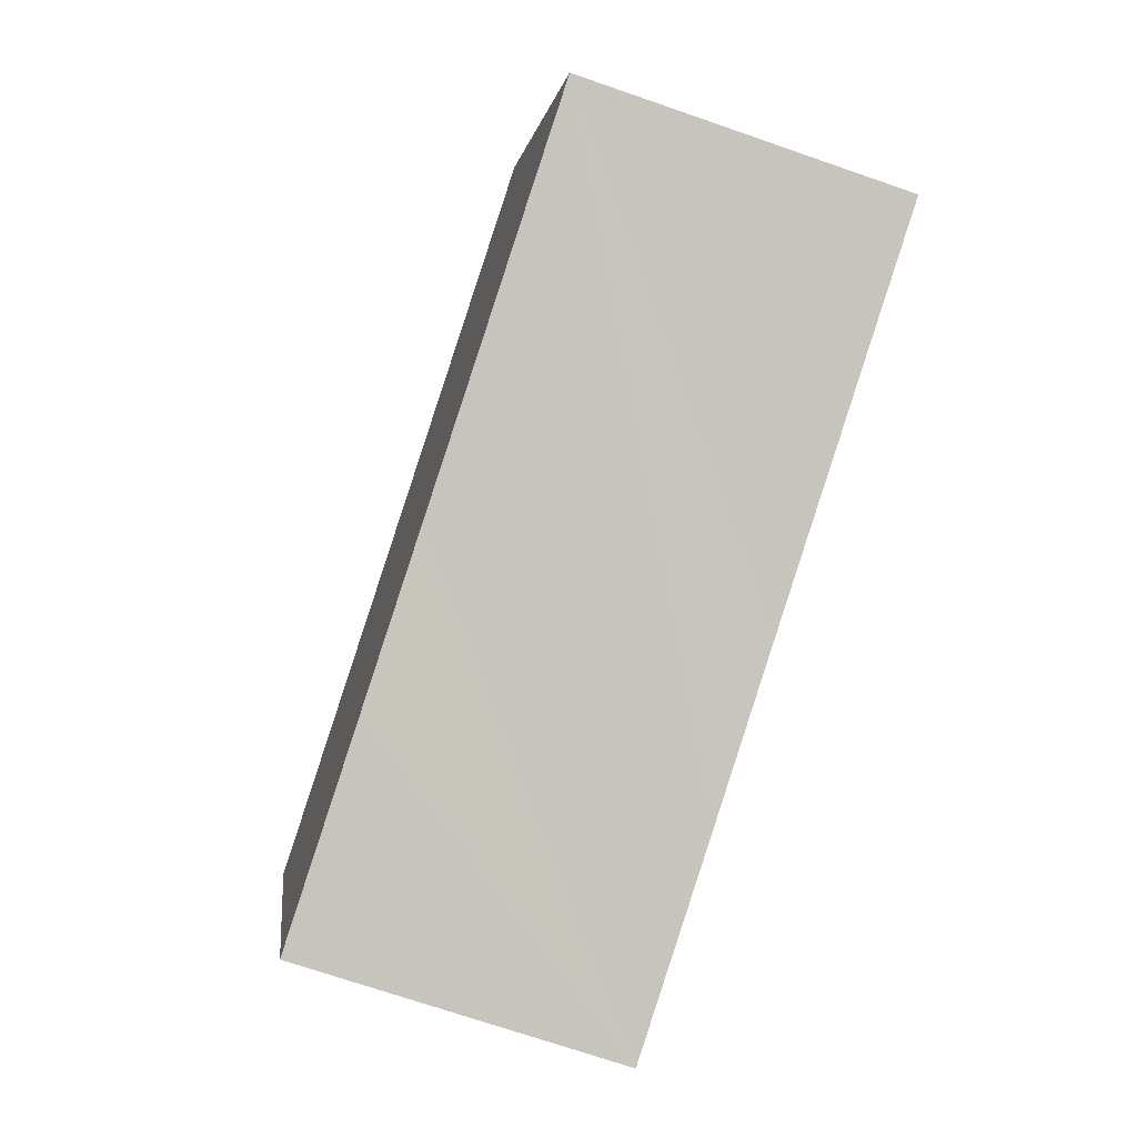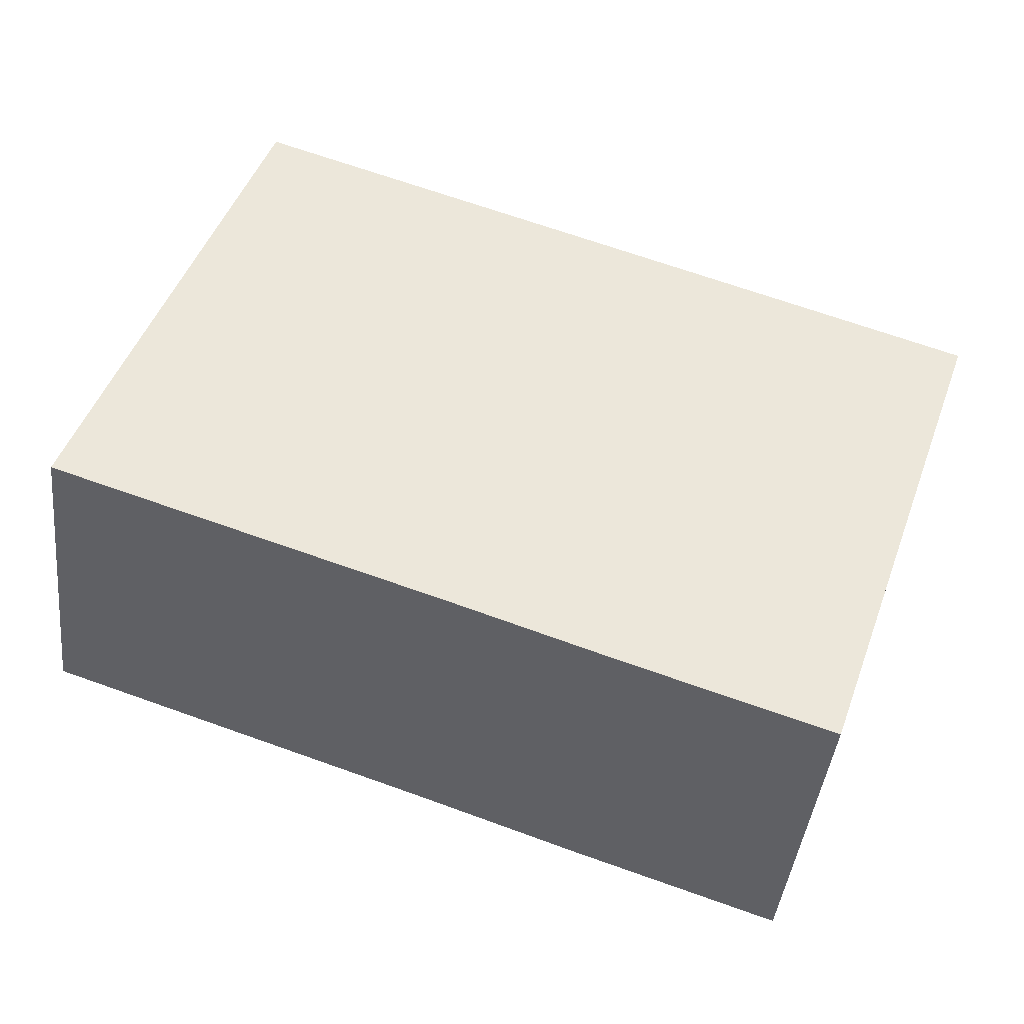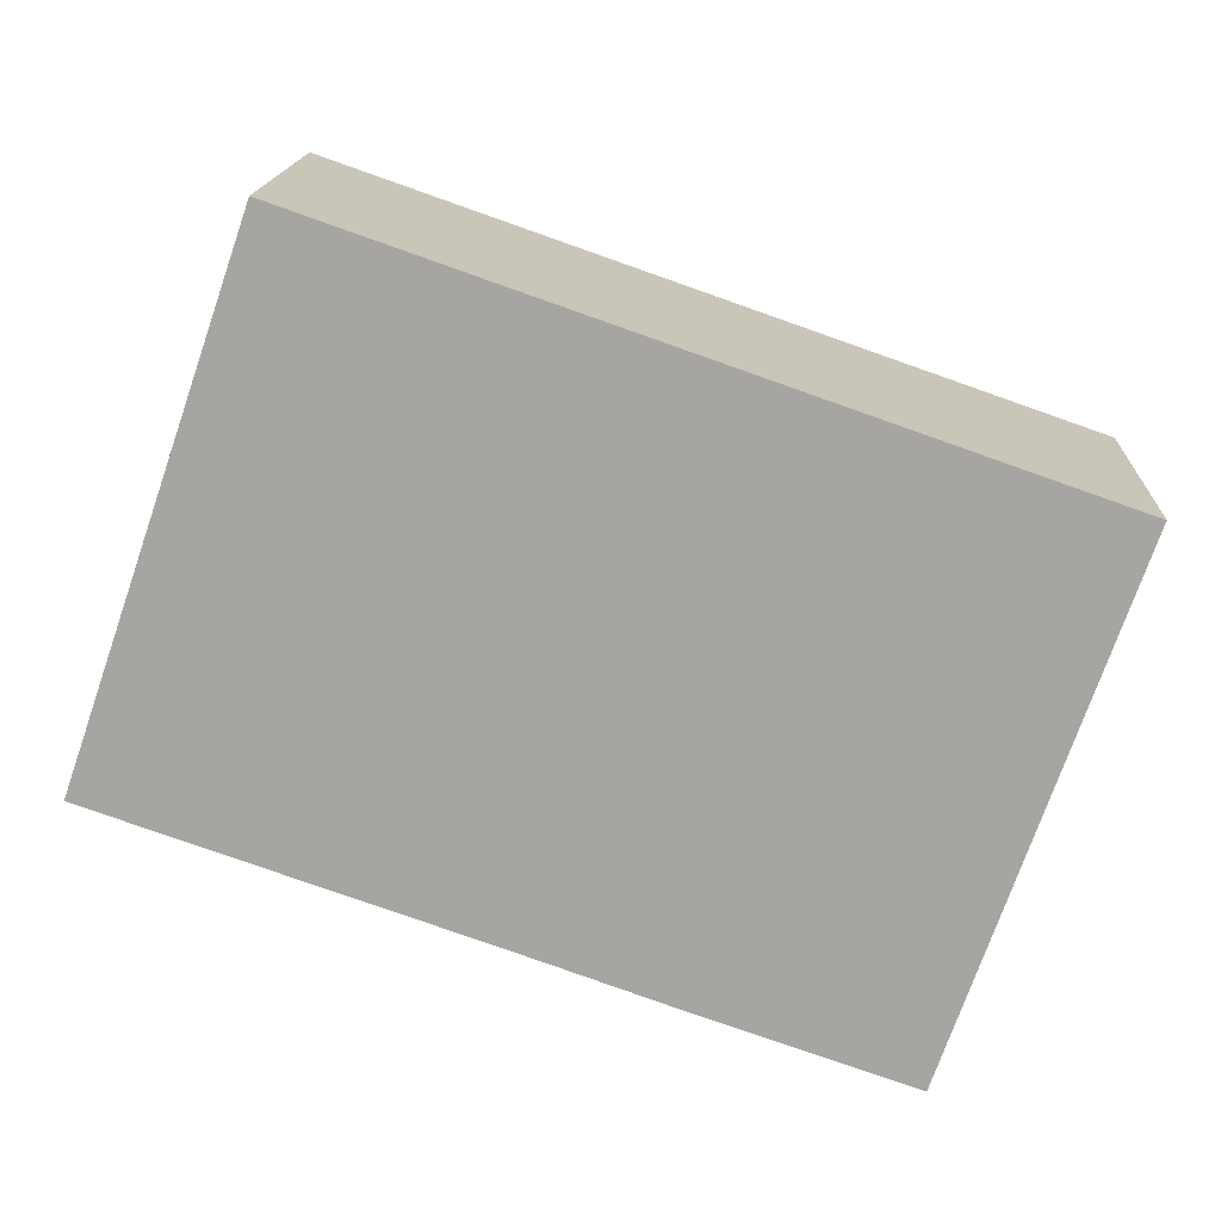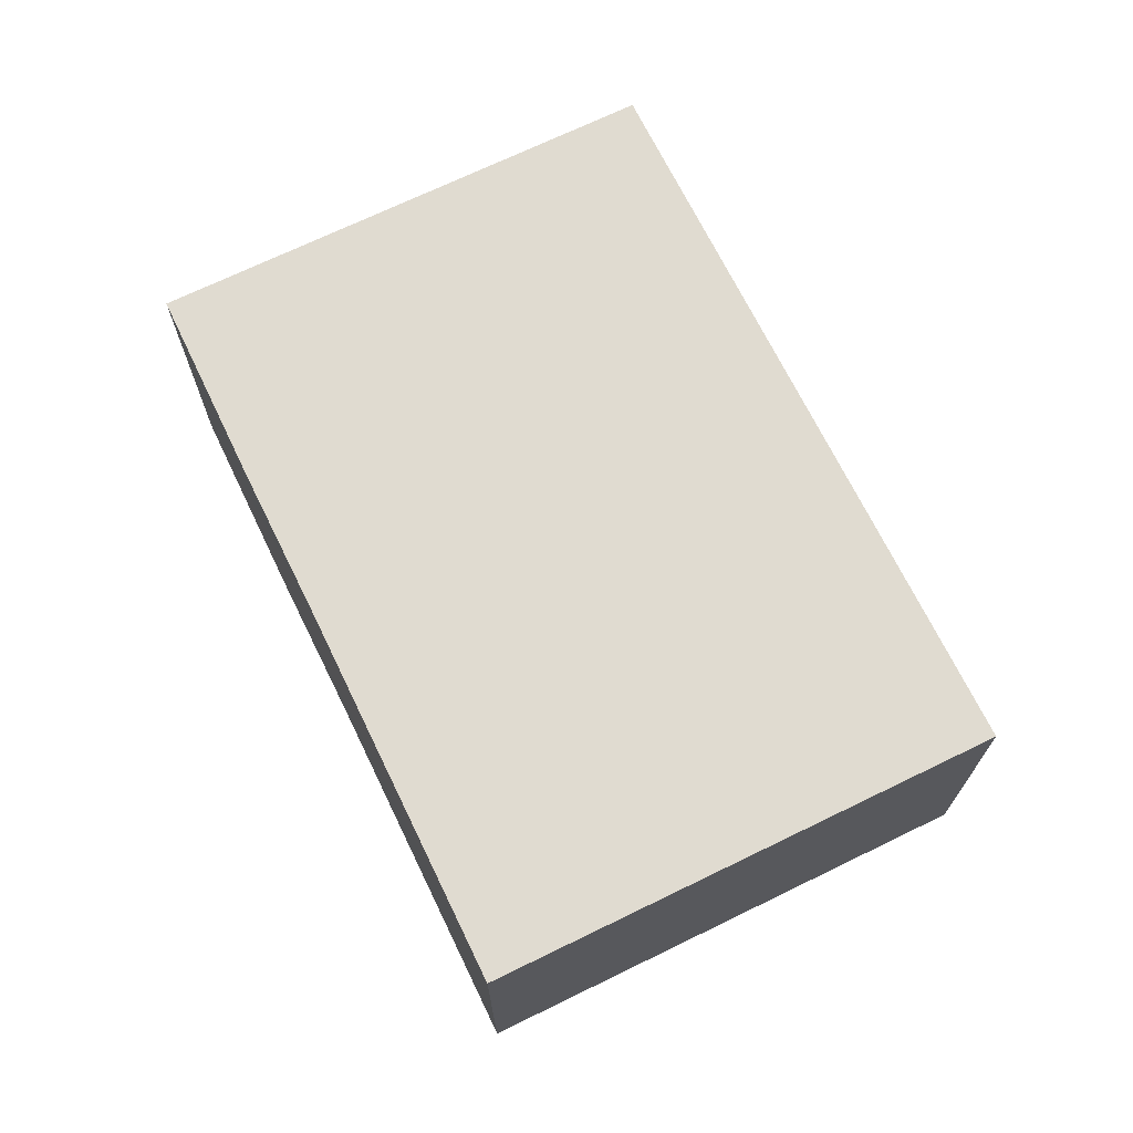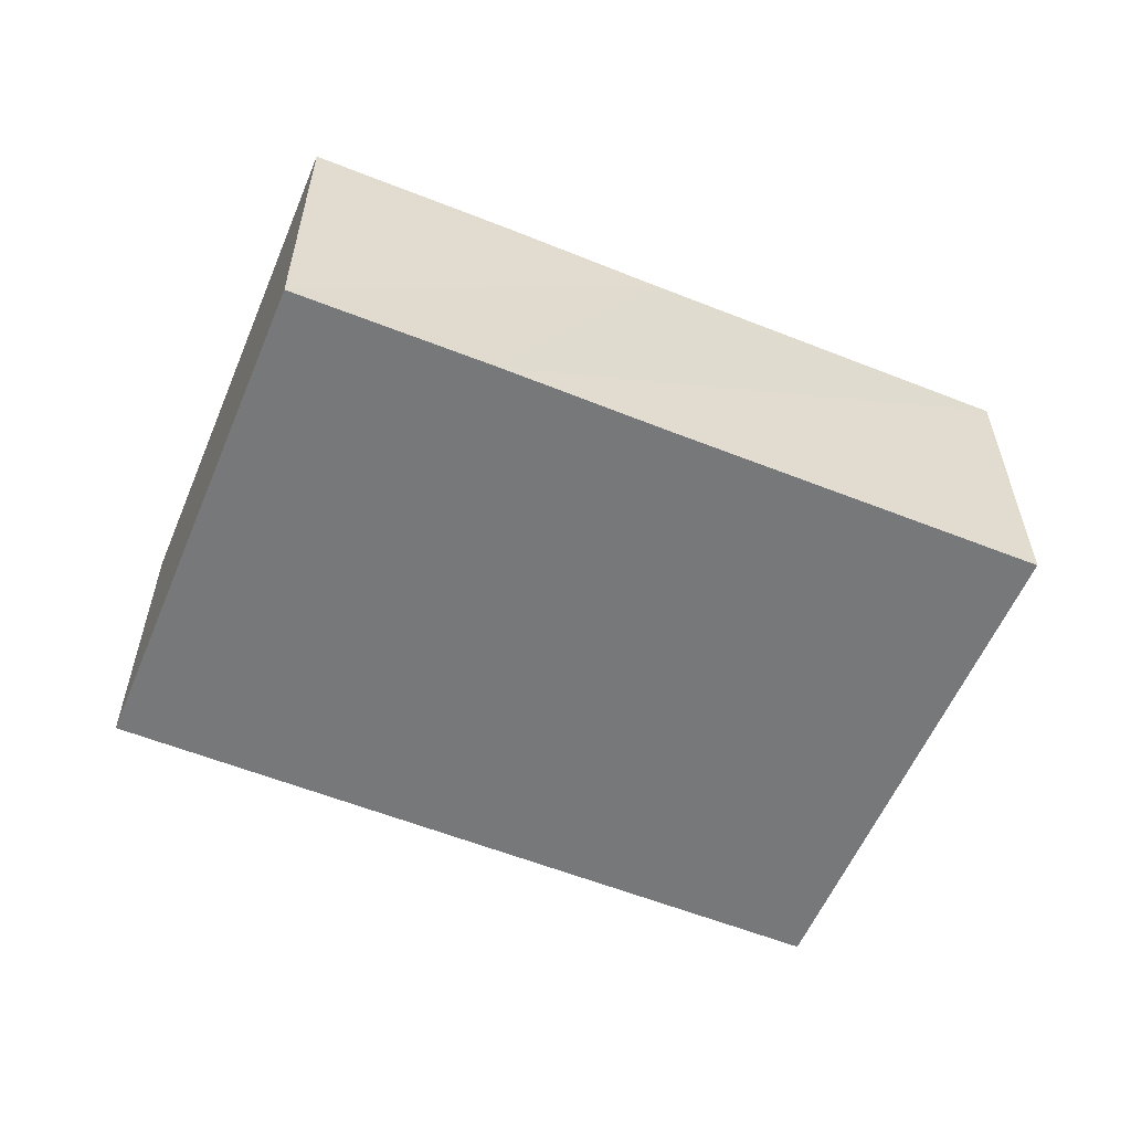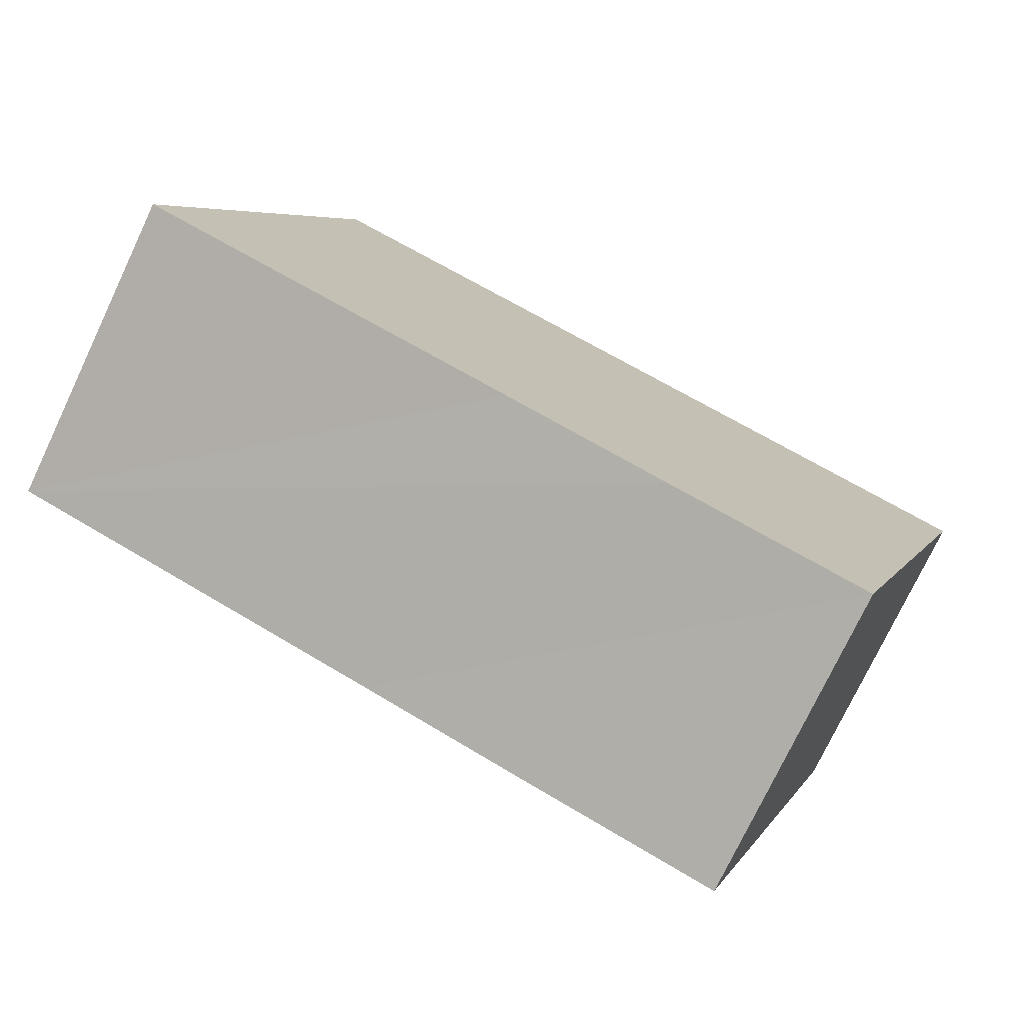
<metadata>
{"format":"obj","ext":"obj","renderer":"f3d","projection":"perspective","resolution":1024,"background":"white","views":[{"elev":-71.2,"azim":-109.1,"up":"+Z"},{"elev":-42.1,"azim":-6.3,"up":"+Z"},{"elev":15.9,"azim":2.6,"up":"+Z"},{"elev":69.9,"azim":-96.9,"up":"+Y"},{"elev":-57.3,"azim":176.5,"up":"+Y"},{"elev":-75.8,"azim":-25.4,"up":"+Z"}]}
</metadata>
<code>
v  1.509 2.678 4.365
v  3.202 2.678 -1.099
v  0 2.678 1.64e-16
v  7.787 2.678 2.178
v  4.583 2.678 -1.586
v  6.28 2.678 -2.163
v  7.787 -1.334e-16 2.178
v  6.28 1.324e-16 -2.163
v  4.583 9.711e-17 -1.586
v  3.202 6.729e-17 -1.099
v  0 0 0
v  1.509 -2.673e-16 4.365
g defaultobject
f 1 2 3
f 2 1 4
f 2 4 5
f 5 4 6
f 7 6 4
f 6 7 8
f 8 5 6
f 5 8 2
f 2 8 9
f 2 9 3
f 3 9 10
f 3 10 11
f 11 1 3
f 1 11 12
f 12 4 1
f 4 12 7
f 12 8 7
f 8 12 9
f 9 12 10
f 10 12 11

</code>
